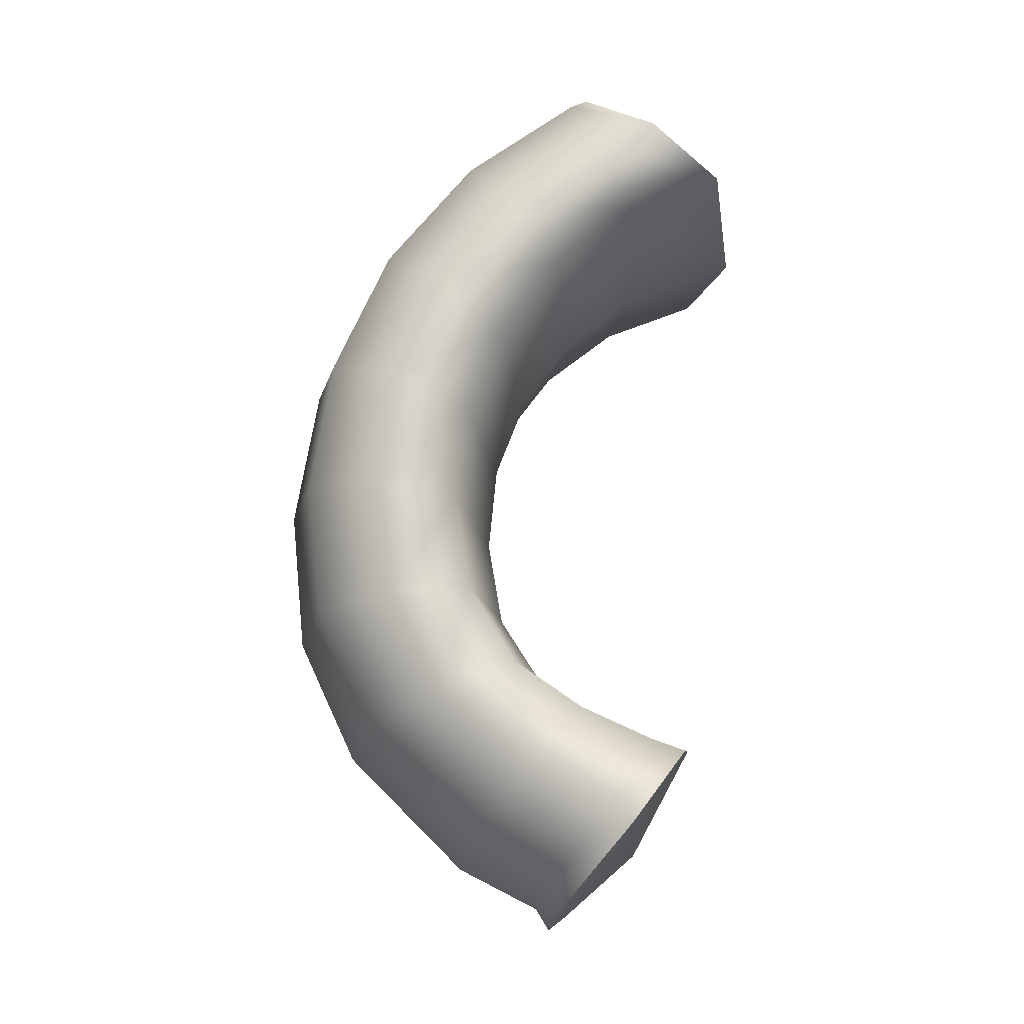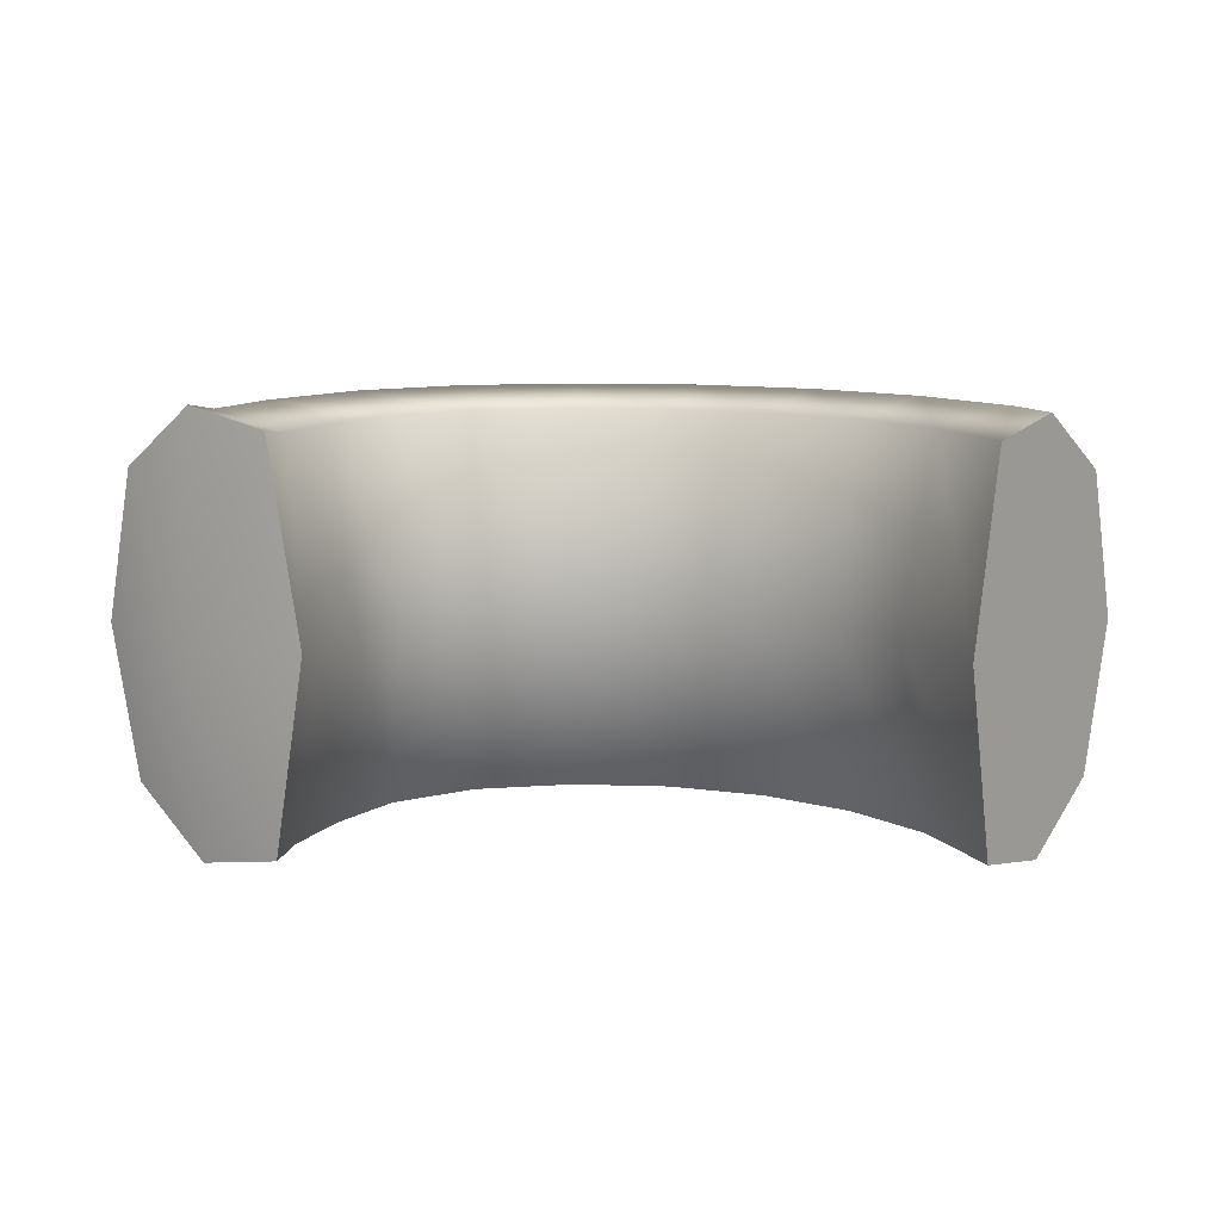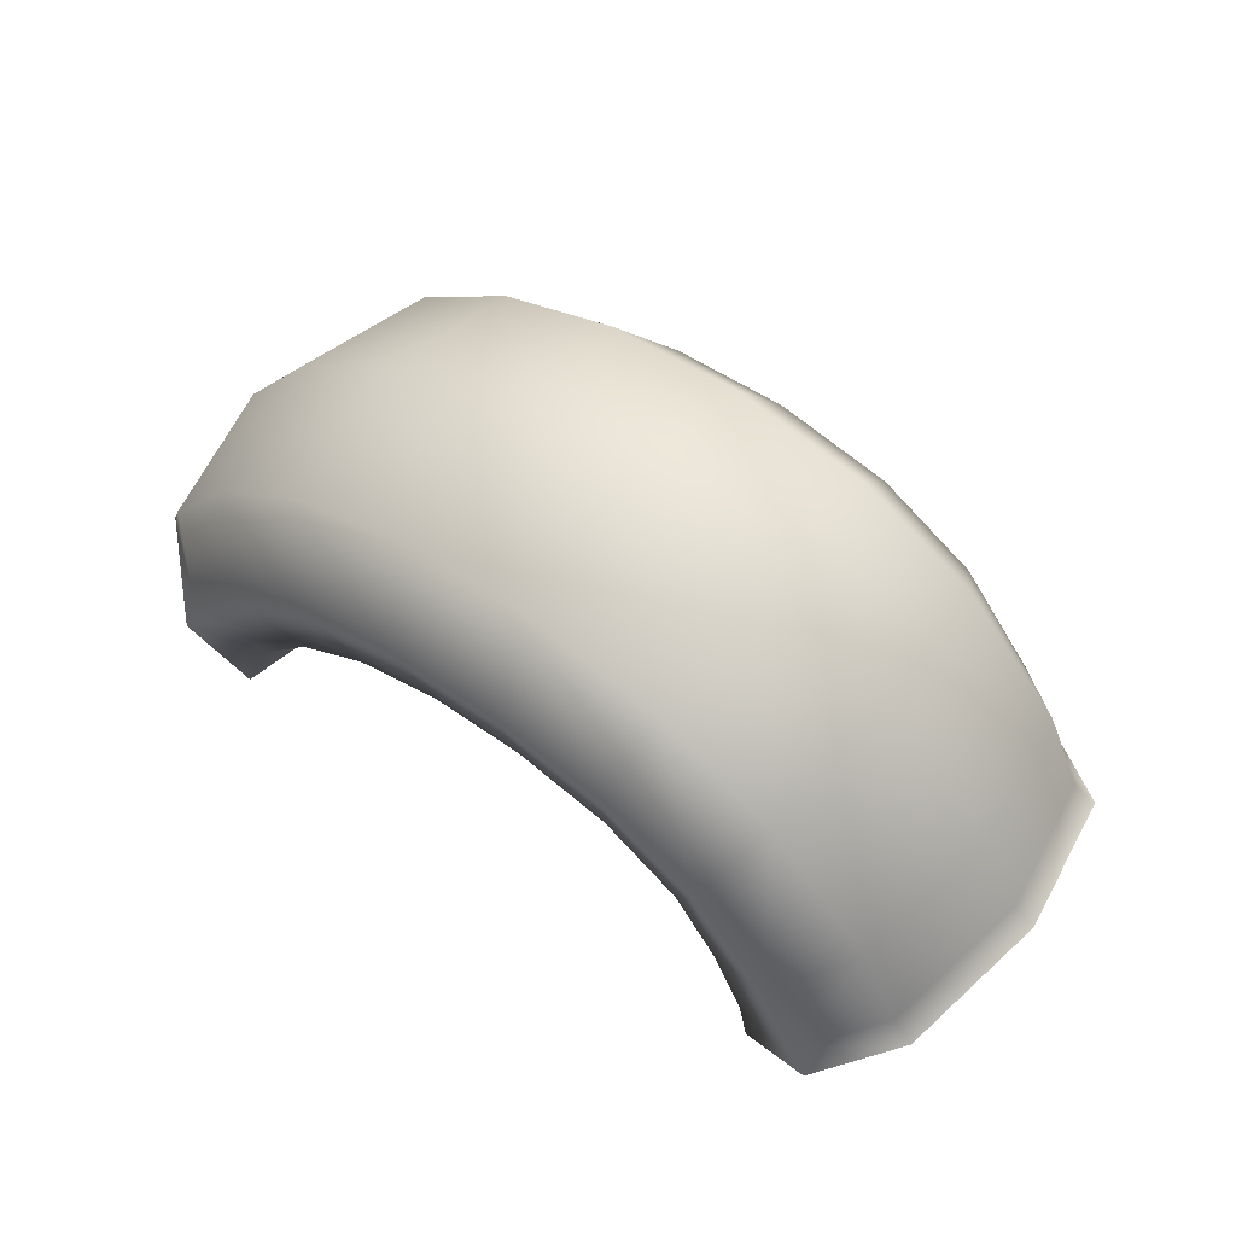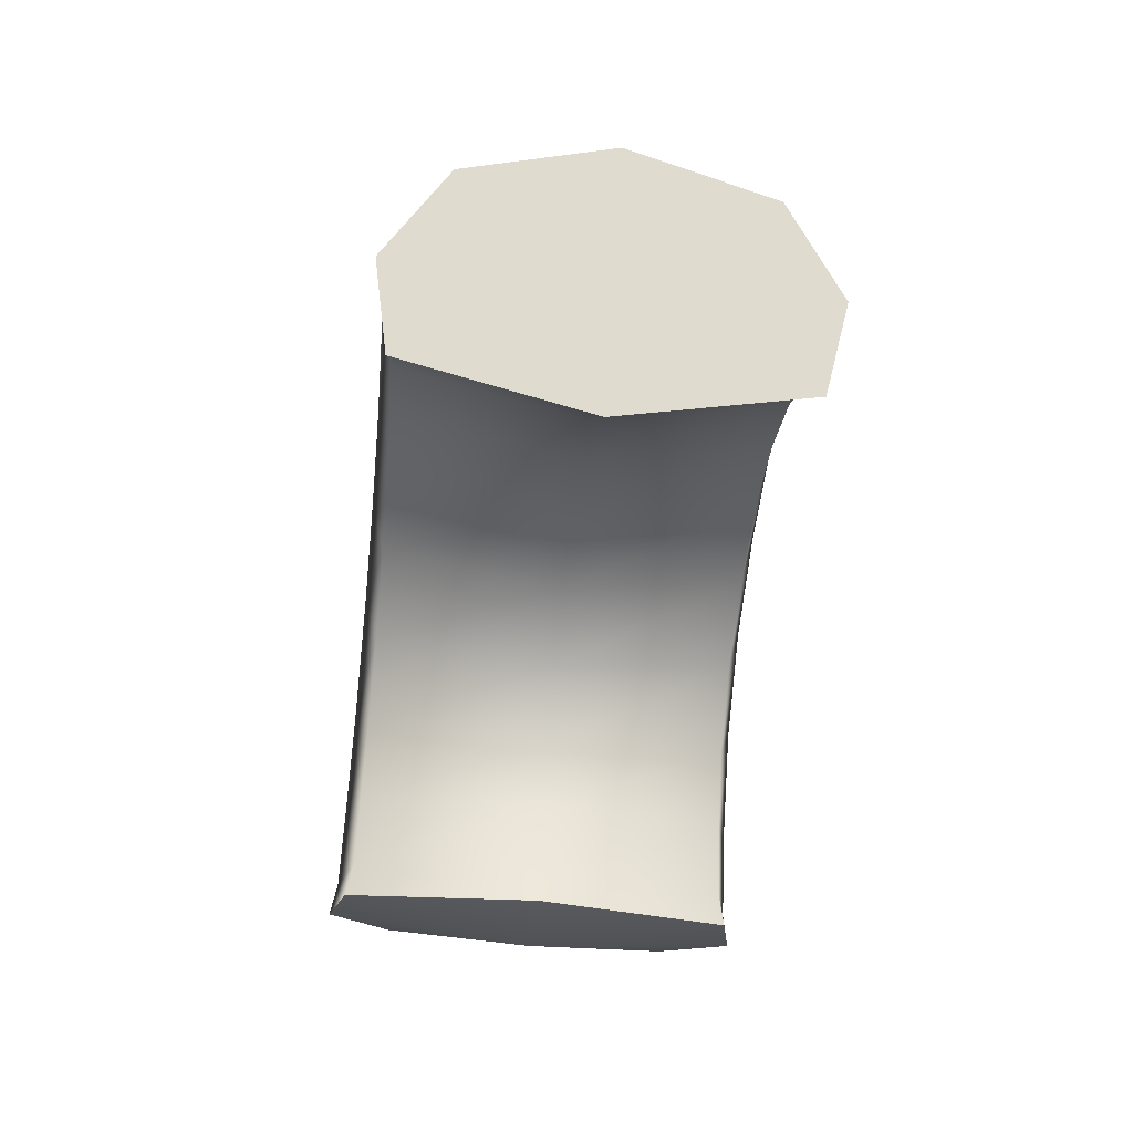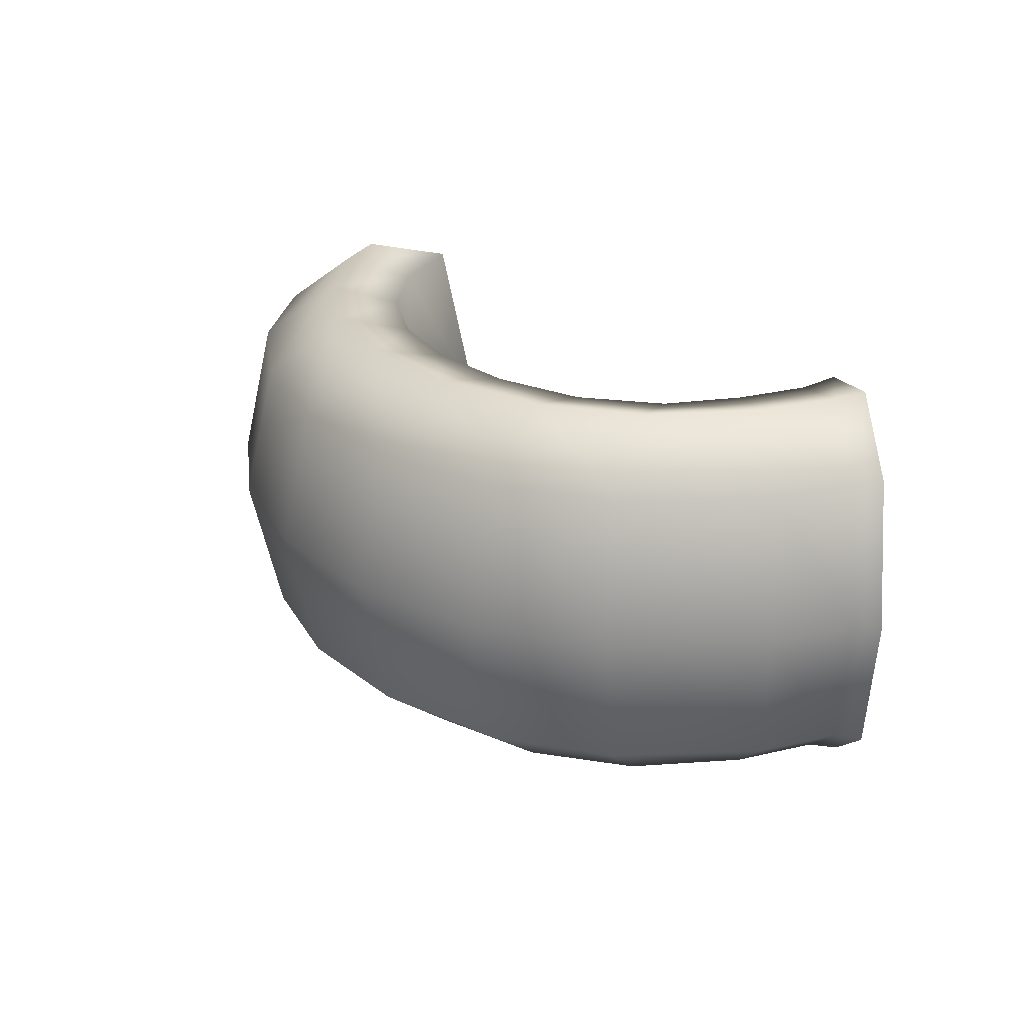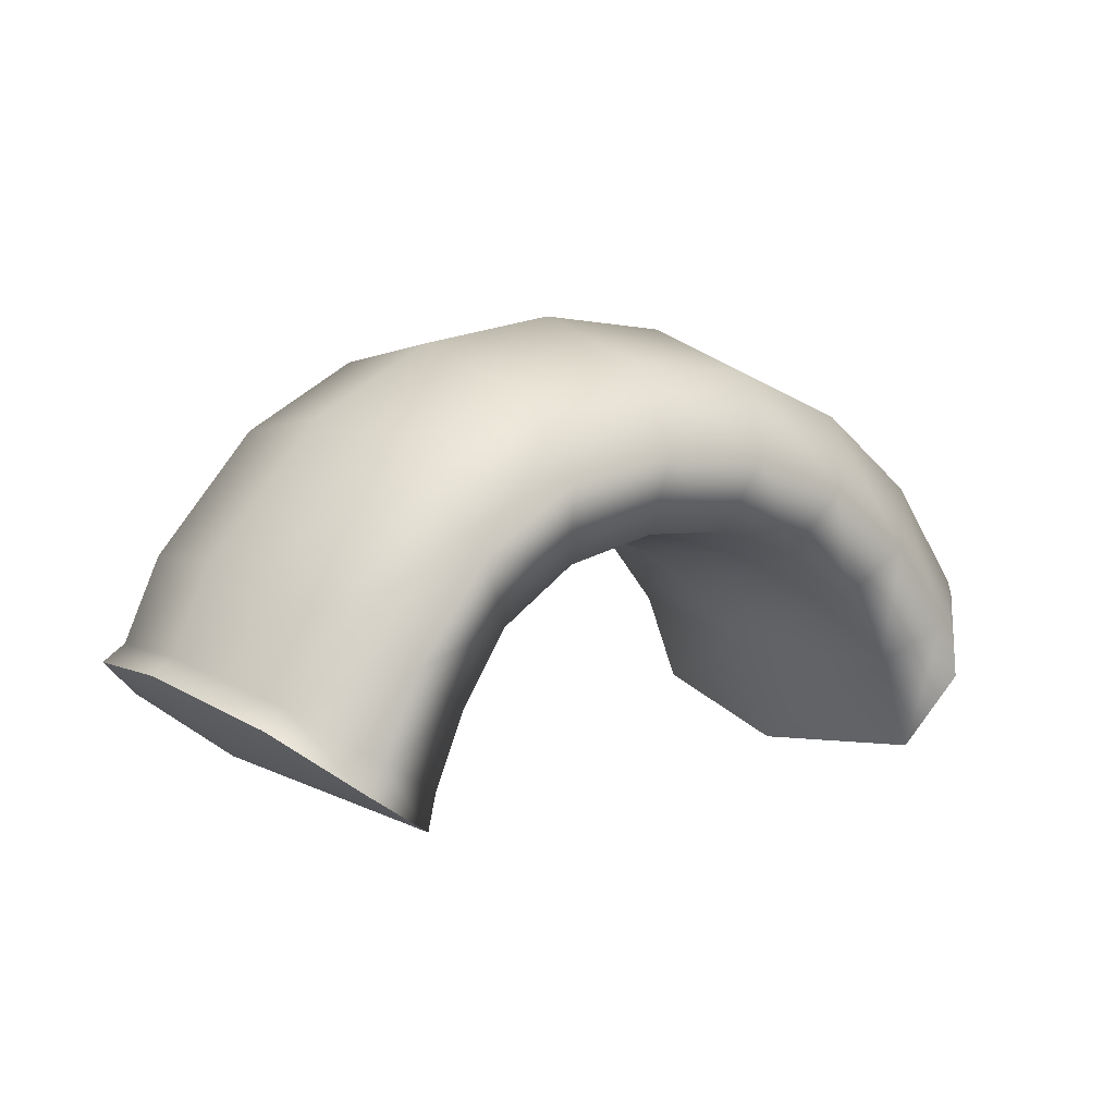
<metadata>
{"format":"obj","ext":"obj","renderer":"f3d","projection":"perspective","resolution":1024,"background":"white","views":[{"elev":73.9,"azim":91.0,"up":"+Y"},{"elev":10.9,"azim":179.1,"up":"+Y"},{"elev":59.5,"azim":38.2,"up":"+Z"},{"elev":-57.9,"azim":-96.0,"up":"+Z"},{"elev":24.6,"azim":43.4,"up":"+Y"},{"elev":11.9,"azim":141.4,"up":"+Z"}]}
</metadata>
<code>
g default
v -1.211 -0.7245 -0.1507
v -0.9492 -0.6638 -0.2555
v -0.8407 0.002524 -0.2989
v -0.9492 0.6689 -0.2555
v -1.211 0.7295 -0.1507
v -1.473 0.5166 -0.04586
v -1.473 -0.5115 -0.04585
v -1.294 -0.7245 -0.3592
v -1.092 -0.6638 -0.6114
v -1.008 0.002524 -0.7159
v -1.581 0.002525 -0.00244
v -1.497 -0.5115 -0.1069
v -1.497 0.5166 -0.1069
v -1.294 0.7295 -0.3591
v -1.092 0.6689 -0.6114
v -1.294 0.002525 -0.3592
v -0.9585 -0.7245 0.1834
v -0.7335 -0.6638 0.01345
v -0.6404 0.002525 -0.05694
v -0.7335 0.6689 0.01345
v -0.9585 0.7295 0.1834
v -1.183 0.5166 0.3533
v -1.277 0.002525 0.4237
v -1.183 -0.5115 0.3534
v -0.6269 -0.7245 0.4395
v -0.4546 -0.6638 0.2164
v -0.3832 0.002525 0.124
v -0.4546 0.6689 0.2164
v -0.6269 0.7295 0.4395
v -0.7993 0.5166 0.6626
v -0.8707 0.002524 0.755
v -0.7993 -0.5115 0.6626
v -0.2397 -0.7245 0.5994
v -0.1321 -0.6638 0.3388
v -0.08751 0.002524 0.2309
v -0.1321 0.6689 0.3388
v -0.2397 0.7295 0.5994
v -0.3473 0.5166 0.86
v -0.3919 0.002524 0.968
v -0.3473 -0.5115 0.86
v 0.176 -0.7245 0.6519
v 0.2113 -0.6638 0.3722
v 0.2259 0.002523 0.2563
v 0.2113 0.6689 0.3722
v 0.176 0.7295 0.6519
v 0.1407 0.5166 0.9316
v 0.126 0.002525 1.047
v 0.1407 -0.5115 0.9316
v 0.5908 -0.7245 0.5932
v 0.5513 -0.6638 0.3141
v 0.5349 0.002524 0.1984
v 0.5513 0.6689 0.3141
v 0.5908 0.7295 0.5932
v 0.6303 0.5166 0.8724
v 0.6466 0.002524 0.988
v 0.6303 -0.5115 0.8724
v 0.9394 -0.7245 0.4032
v 0.8279 -0.6638 0.1442
v 0.7817 0.002525 0.03694
v 0.8279 0.6689 0.1442
v 0.9394 0.7295 0.4032
v 1.051 0.5166 0.6621
v 1.097 0.002524 0.7694
v 1.051 -0.5115 0.6621
v 1.208 -0.7245 0.08204
v 0.9924 -0.6638 -0.09904
v 0.9029 0.002524 -0.174
v 0.9924 0.6689 -0.09904
v 1.208 0.7295 0.08204
v 1.425 0.5166 0.2631
v 1.514 0.002524 0.3381
v 1.425 -0.5115 0.2631
v 1.565 0.5166 -0.02372
v 1.644 0.5295 -0.08043
v 1.45 0.002524 -0.3244
v 1.341 0.7295 -0.1967
v 1.412 0.7506 -0.2806
v 1.102 0.6689 -0.346
v 1.148 0.689 -0.4688
v 1.002 0.002524 -0.4071
v 1.043 0.002524 -0.5377
v 1.102 -0.6638 -0.346
v 1.148 -0.6839 -0.4688
v 1.341 -0.7245 -0.1967
v 1.412 -0.7456 -0.2806
v 1.565 -0.5115 -0.02372
v 1.644 -0.5244 -0.08043
v 1.657 0.002525 0.04719
v 1.736 0.002524 -0.002362
g FoodTallRUpperLeg
f 2 1 8 9
f 3 2 9 10
f 7 11 12
f 1 7 12 8
f 11 6 13
f 6 5 14 13
f 5 4 15 14
f 4 3 10 15
f 9 8 16
f 10 9 16
f 12 11 16
f 8 12 16
f 11 13 16
f 13 14 16
f 14 15 16
f 15 10 16
f 18 17 1 2
f 19 18 2 3
f 20 19 3 4
f 21 20 4 5
f 22 21 5 6
f 23 22 6 11
f 24 23 11 7
f 17 24 7 1
f 26 25 17 18
f 27 26 18 19
f 28 27 19 20
f 29 28 20 21
f 30 29 21 22
f 31 30 22 23
f 32 31 23 24
f 25 32 24 17
f 34 33 25 26
f 35 34 26 27
f 36 35 27 28
f 37 36 28 29
f 38 37 29 30
f 39 38 30 31
f 40 39 31 32
f 33 40 32 25
f 42 41 33 34
f 43 42 34 35
f 44 43 35 36
f 45 44 36 37
f 46 45 37 38
f 47 46 38 39
f 48 47 39 40
f 41 48 40 33
f 50 49 41 42
f 51 50 42 43
f 52 51 43 44
f 53 52 44 45
f 54 53 45 46
f 55 54 46 47
f 56 55 47 48
f 49 56 48 41
f 58 57 49 50
f 59 58 50 51
f 60 59 51 52
f 61 60 52 53
f 62 61 53 54
f 63 62 54 55
f 64 63 55 56
f 57 64 56 49
f 66 65 57 58
f 67 66 58 59
f 68 67 59 60
f 69 68 60 61
f 70 69 61 62
f 71 70 62 63
f 72 71 63 64
f 65 72 64 57
f 73 76 69 70
f 76 78 68 69
f 78 80 67 68
f 80 82 66 67
f 82 84 65 66
f 84 86 72 65
f 86 88 71 72
f 88 73 70 71
f 73 74 77 76
f 74 75 77
f 76 77 79 78
f 79 77 75
f 78 79 81 80
f 79 75 81
f 82 80 81 83
f 83 81 75
f 82 83 85 84
f 83 75 85
f 84 85 87 86
f 87 85 75
f 86 87 89 88
f 87 75 89
f 75 74 89
f 74 73 88 89

</code>
